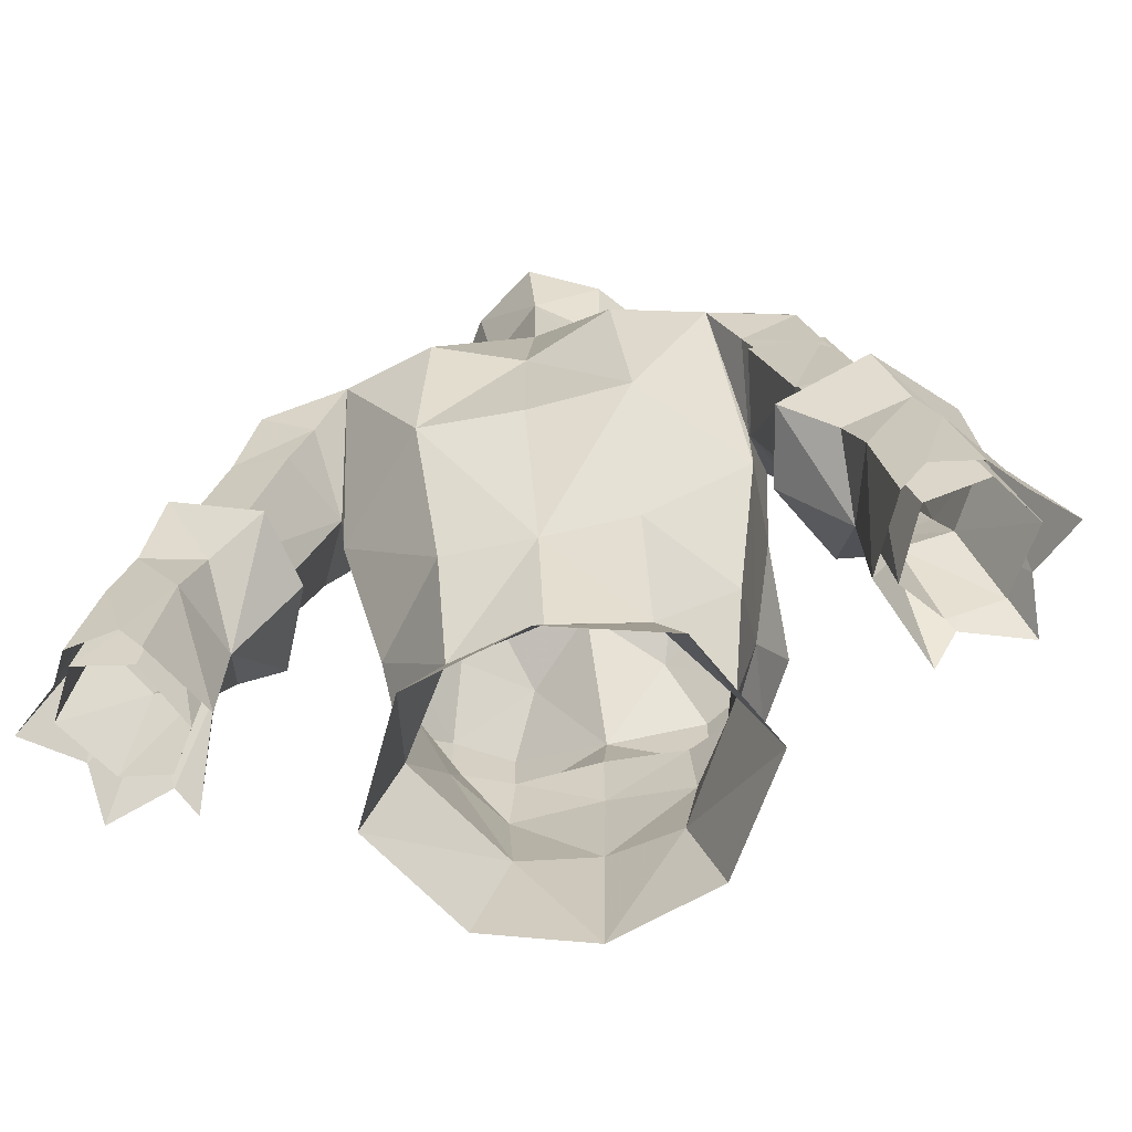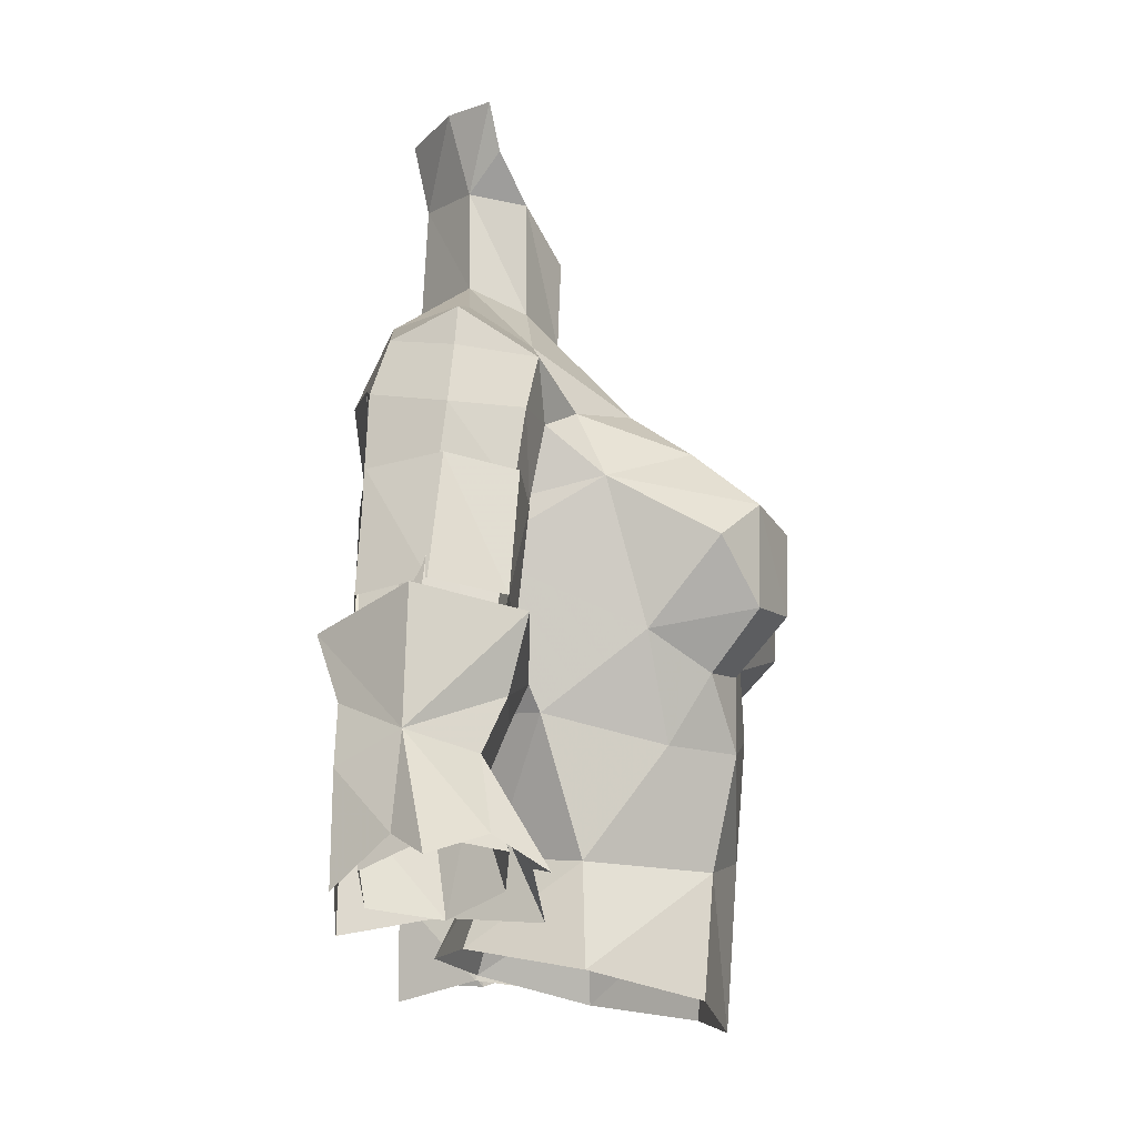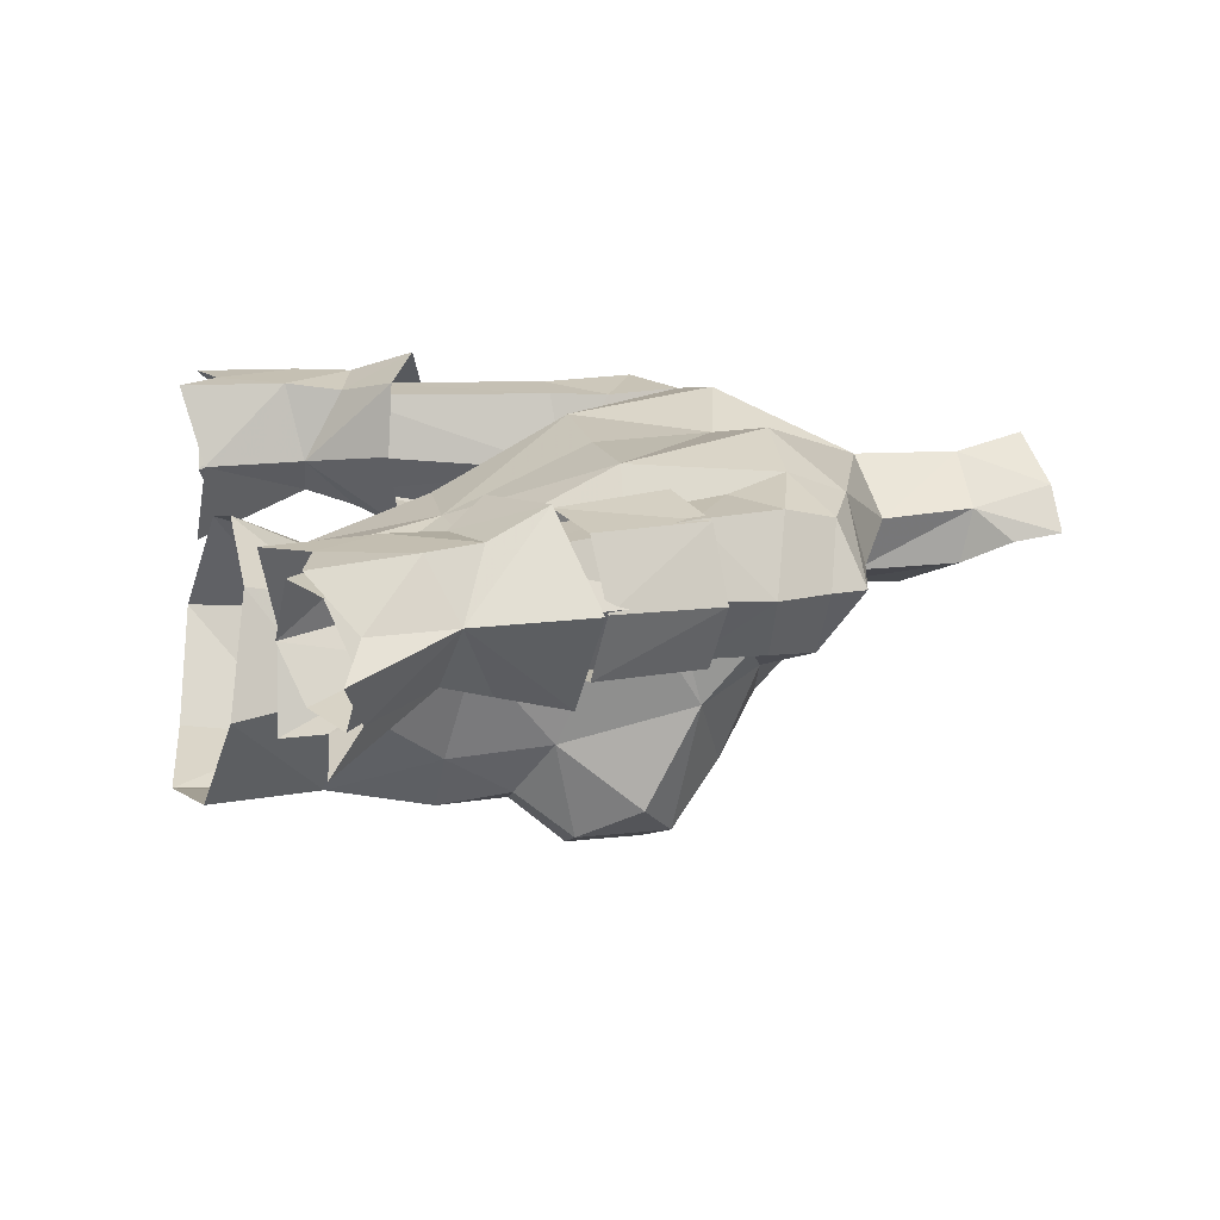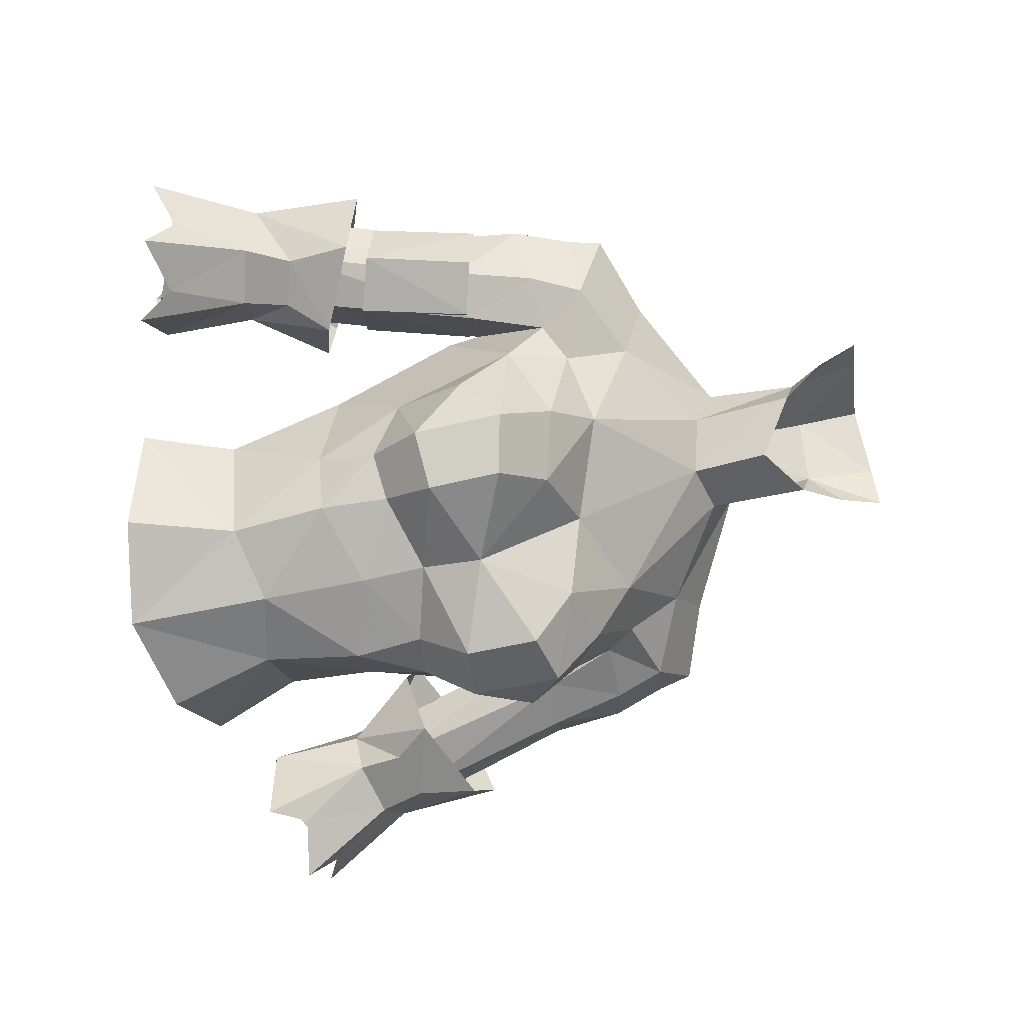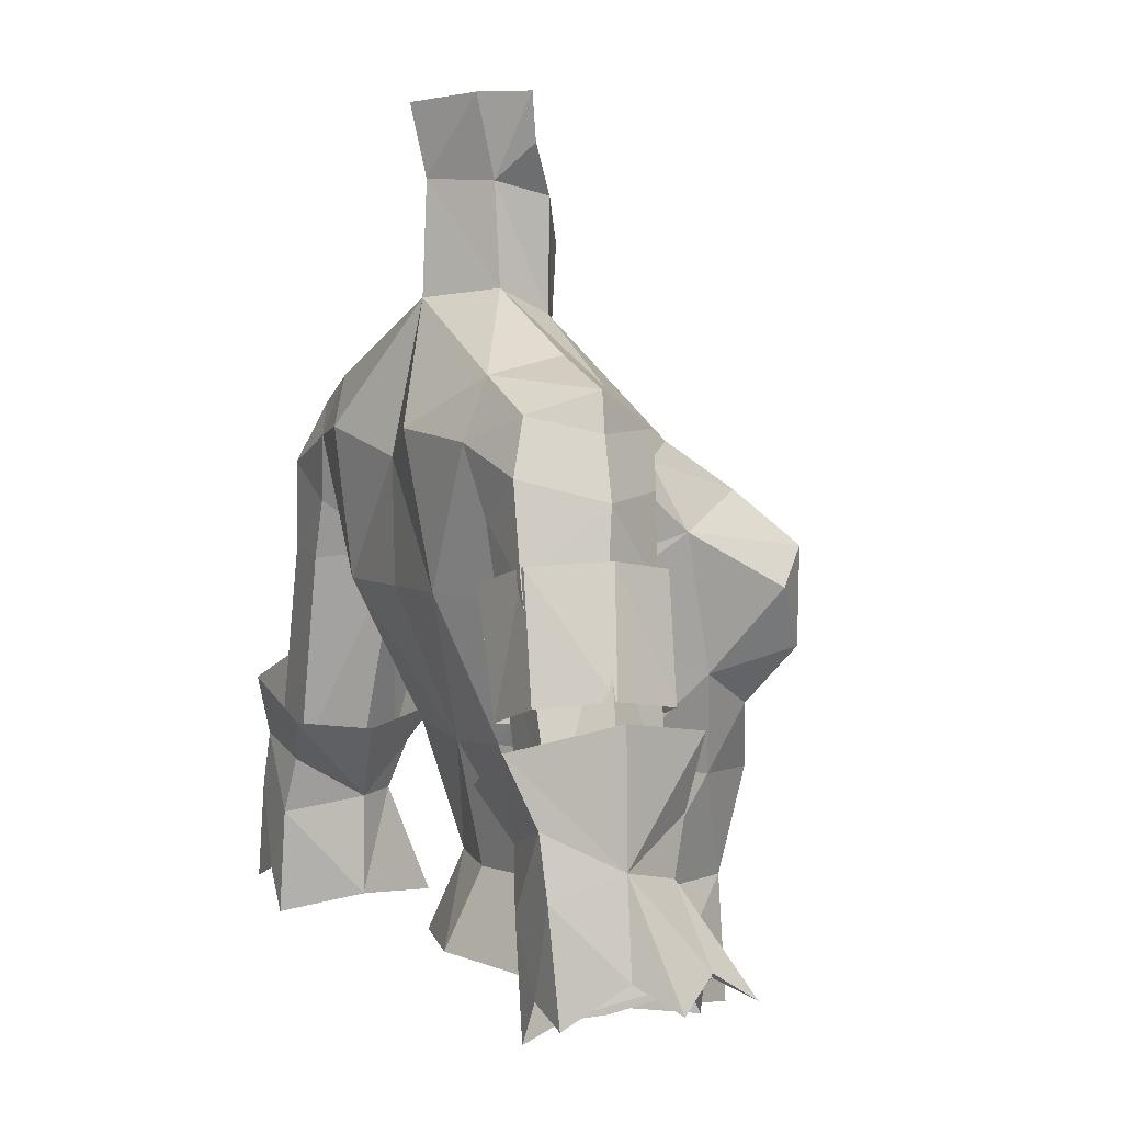
<metadata>
{"format":"obj","ext":"obj","renderer":"f3d","projection":"perspective","resolution":1024,"background":"white","views":[{"elev":-64.8,"azim":-167.2,"up":"+Z"},{"elev":-14.0,"azim":-88.9,"up":"+Z"},{"elev":17.7,"azim":-104.8,"up":"+Y"},{"elev":-75.4,"azim":-77.8,"up":"+Y"},{"elev":3.9,"azim":-115.0,"up":"+Z"}]}
</metadata>
<code>
g taoist_armour_female_33041
v -2.682 -7.408 66.56
v -4.263 -6.653 66.93
v -1.837 -6.047 67.87
v -4.548 -3.859 63.74
v -4.236 -6.613 64.31
v -3.577 -5.438 62.82
v -2.297 -6.083 62.96
v -3.577 -5.438 62.82
v -4.236 -6.613 64.31
v -2.664 -7.377 64.44
v -4.262 -1.022 71.05
v -5.176 0.5102 71.8
v -1.819 0.7202 73.52
v -1.484 -0.776 72.88
v -5.406 0.3487 65.46
v -4.557 -1.249 61.66
v -2.556 1.106 61.98
v -2.836 3.012 65.92
v -2.502 -0.06114 58.43
v -0.005174 0.4654 58.39
v -0.005173 1.165 61.78
v -4.641 -2.134 69.18
v -6.544 -1.248 70.03
v -1.582 0.7605 76.24
v 0.04814 1.959 76.36
v -0.005187 2.102 73.31
v -4.548 -3.859 63.74
v -0.005176 2.897 65.89
v -0.006555 2.961 69.23
v -2.822 -3.488 69.62
v -0.005169 -1.551 72.48
v -0.005176 -4.414 68.55
v -3.682 -5.005 68.39
v -0.005164 -6.131 58.6
v -2.142 -5.457 58.08
v -2.433 -6.07 60.98
v -0.005172 -6.383 61.73
v -4.018 -2.262 58.13
v -5.009 -2.336 55.44
v -3.372 0.6361 56.1
v -4.928 2.424 71.31
v -4.925 3.07 69.7
v -2.436 3.613 70.01
v -7.617 0.6504 70.96
v -5.176 0.5102 71.8
v -7.617 0.6504 70.96
v -5.424 0.7468 66.43
v -5.645 -1.376 68.59
v -5.307 -2.853 67.41
v -5.406 0.3487 65.46
v 0.1563 2.369 78.3
v -1.735 1.326 78.43
v -5.23 -5.662 65.93
v -5.009 -2.336 55.44
v -4.018 -2.262 58.13
v -3.054 -5.191 54.87
v -6.847 2.34 70.36
v -7.888 0.7139 69.92
v -7.239 2.768 68.89
v -5.734 2.814 67.85
v -6.544 -1.248 70.03
v -7.888 0.7139 69.92
v -5.645 -1.376 68.59
v -4.641 -2.134 69.18
v -0.005187 2.102 73.31
v -1.819 0.7202 73.52
v -0.005173 -6.795 65.41
v -0.005174 -5.836 54.33
v -0.005176 1.56 56.21
v -0.005173 -6.302 63.61
v -3.557 -4.356 61.02
v -1.606 -0.7632 75.9
v -5.424 0.7468 66.43
v -2.647 0.1897 78.42
v -4.263 -6.653 66.93
v -3.682 -5.005 68.39
v -3.557 -4.356 61.02
v -2.284 -0.07349 77.18
v -3.557 -4.356 61.02
v -6.847 2.34 70.36
v -6.544 -1.248 70.03
v 2.672 -7.408 66.56
v 1.826 -6.047 67.87
v 4.253 -6.653 66.93
v 4.537 -3.859 63.74
v 3.567 -5.438 62.82
v 4.226 -6.613 64.31
v 2.287 -6.083 62.96
v 2.654 -7.377 64.44
v 4.252 -1.022 71.05
v 1.474 -0.7759 72.88
v 1.809 0.7202 73.52
v 5.166 0.5102 71.8
v 5.297 -2.853 67.41
v 3.671 -5.005 68.39
v 4.631 -2.134 69.4
v 5.395 0.3487 65.46
v 2.826 3.012 65.92
v 2.546 1.106 61.98
v 4.546 -1.249 61.66
v 2.492 -0.06115 58.43
v 6.645 -1.096 70.02
v 1.517 -0.9197 75.85
v -0.005187 2.102 73.31
v 1.613 0.6805 76.22
v 2.811 -3.488 69.62
v 2.422 -6.07 60.98
v 2.132 -5.457 58.08
v 4.007 -2.263 58.13
v 3.361 0.6361 56.1
v 4.998 -2.336 55.44
v 7.607 0.6504 70.96
v 5.424 0.7188 66.43
v 5.41 -1.47 68.51
v 0.04814 1.959 76.36
v 1.937 1.142 78.37
v 0.1563 2.369 78.3
v 5.219 -5.662 65.93
v 3.044 -5.191 54.87
v 6.655 2.323 70.56
v 7.878 0.7139 69.92
v 7.607 0.6504 70.96
v 7.827 -0.6952 66.27
v 8.485 0.8242 68.33
v 8.76 1.07 66.14
v 6.343 -1.029 66.46
v 7.211 -0.9742 68.54
v 4.915 3.07 69.7
v 5.724 2.814 67.86
v 7.22 3.017 68.9
v 5.424 0.7188 66.43
v 6.287 2.813 66.24
v 5.724 2.814 67.86
v 6.645 -1.096 70.02
v 5.166 0.5102 71.8
v 4.917 2.424 71.31
v 7.607 0.6504 70.96
v 7.878 0.7139 69.92
v 7.22 3.017 68.9
v 6.645 -1.096 70.02
v 5.41 -1.47 68.51
v 5.424 0.7188 66.43
v 4.917 2.424 71.31
v 1.809 0.7202 73.52
v 2.443 3.635 69.97
v 7.8 2.759 60.38
v 7.649 1.158 59.23
v 9.373 2.764 60.94
v 7.787 2.827 66.42
v 10.72 1.57 60.12
v 9.764 0.08489 59.74
v 8.371 0.1452 59.31
v 7.972 -0.1718 60.74
v 9.397 -0.1828 61.13
v 8.273 2.935 58.84
v 9.845 2.928 59.4
v 7.649 1.158 59.23
v 3.546 -4.356 61.02
v -0.1028 -1.641 74.77
v 2.731 -0.0797 78.34
v 2.303 -0.3033 77.1
v 11.64 0.8761 57.61
v 10.55 -0.7626 57.45
v 9.764 0.08489 59.74
v 10.72 1.57 60.12
v 8.371 0.1452 59.31
v 9.059 -0.6325 56.78
v 8.162 0.7298 56.23
v 7.649 1.158 59.23
v 8.273 2.935 58.84
v 8.989 2.481 56.41
v 10.67 2.501 57.01
v 9.845 2.928 59.4
v 8.162 0.7298 56.23
v 7.649 1.158 59.23
v 7.521 0.9375 59.22
v 7.957 -0.5844 60.71
v 8.234 -0.09206 59.32
v 11.4 1.755 57.72
v 10.84 1.574 60.12
v 9.956 3.146 59.4
v 10.54 3.125 56.57
v 9.376 -0.6134 61.14
v 9.46 -1.151 63.03
v 10.61 1.49 63.47
v 7.651 2.952 60.4
v 9.435 3.128 60.95
v 8.731 3.72 62.68
v 6.269 3.389 61.61
v 5.825 1.336 61.39
v 7.521 0.9375 59.22
v 9.898 -0.1038 59.74
v 8.605 -1.504 56.13
v 7.613 0.9265 56.36
v 11.24 -0.3842 57.74
v 11.07 -1.69 56.92
v 9.288 -1.242 57.25
v 8.133 3.138 58.82
v 9.275 3.162 57
v 7.613 0.9265 56.36
v 8.565 3.149 55.84
v 12.48 0.9853 57.13
v 6.655 2.323 70.56
v -7.837 -0.6952 66.27
v -8.77 1.07 66.14
v -8.496 0.8242 68.33
v -7.222 -0.9742 68.54
v -6.353 -1.029 66.46
v -5.424 0.7468 66.43
v -5.734 2.814 67.85
v -6.298 2.813 66.24
v -8.496 0.8242 68.33
v -7.239 2.768 68.89
v -7.888 0.7139 69.92
v -6.544 -1.248 70.03
v -7.888 0.7139 69.92
v -5.645 -1.376 68.59
v -5.424 0.7468 66.43
v -7.813 2.763 60.38
v -7.66 1.158 59.23
v -9.386 2.767 60.93
v -7.797 2.827 66.42
v -10.74 1.572 60.12
v -9.78 0.08072 59.72
v -9.407 -0.1828 61.13
v -7.982 -0.1718 60.74
v -8.386 0.1433 59.29
v -9.855 2.928 59.4
v -8.283 2.935 58.84
v -7.66 1.158 59.23
v -7.239 2.768 68.89
v -11.65 0.8607 57.62
v -10.7 2.495 57.01
v -9.855 2.928 59.4
v -10.74 1.572 60.12
v -8.176 0.7444 56.23
v -9.062 -0.6261 56.77
v -8.386 0.1433 59.29
v -7.66 1.158 59.23
v -8.283 2.935 58.84
v -9.017 2.489 56.41
v -9.78 0.08072 59.72
v -10.55 -0.7694 57.45
v -8.386 0.1433 59.29
v -9.062 -0.6261 56.77
v -7.532 0.9382 59.22
v -7.967 -0.6424 60.7
v -6.954 -1.051 61.87
v -5.835 1.336 61.39
v -11.42 1.741 57.72
v -10.57 3.12 56.58
v -9.966 3.146 59.4
v -10.85 1.575 60.12
v -9.337 -0.6723 61.11
v -9.917 -0.1059 59.71
v -7.662 2.953 60.39
v -6.28 3.389 61.61
v -8.741 3.72 62.68
v -9.446 3.129 60.95
v -7.532 0.9382 59.22
v -5.835 1.336 61.39
v -8.253 -0.09671 59.29
v -7.629 0.9451 56.36
v -8.602 -1.493 56.12
v -11.07 -1.7 56.92
v -11.25 -0.3969 57.74
v -9.286 -1.238 57.24
v -8.143 3.138 58.82
v -10.62 1.49 63.47
v -9.307 3.166 57.01
v -7.629 0.9451 56.36
v -8.597 3.162 55.85
v -12.49 0.9645 57.13
v -6.823 3.089 63.13
v -6.387 0.9857 62.87
v -5.481 0.8055 66.13
v -5.869 3.092 66.37
v -7.823 2.773 66.87
v -8.552 2.902 63.64
v -8.932 -0.6617 63.54
v -9.526 1.168 63.83
v -8.769 0.884 67.01
v -8.114 -0.8698 66.73
v -5.481 0.8055 66.13
v -6.387 0.9857 62.87
v -7.303 -0.741 63.05
v -6.521 -1.039 66.3
v 6.655 2.323 70.56
v -6.847 2.34 70.36
v 6.655 2.323 70.56
v -5.307 -2.853 67.41
v 6.943 -1.051 61.87
v 5.825 1.336 61.39
v -9.471 -1.151 63.03
f 2 1 3
f 5 4 6
f 8 7 9
f 10 9 7
f 12 11 13
f 14 13 11
f 16 15 17
f 18 17 15
f 20 19 21
f 17 21 19
f 23 22 11
f 13 14 24
f 13 25 26
f 15 16 27
f 29 28 18
f 11 30 14
f 14 30 31
f 32 31 30
f 33 2 3
f 35 34 36
f 37 36 34
f 39 38 40
f 19 40 38
f 42 41 43
f 11 12 44
f 46 45 41
f 48 47 49
f 50 49 47
f 51 25 52
f 24 52 25
f 3 30 33
f 53 49 4
f 55 54 35
f 56 35 54
f 44 57 58
f 60 59 42
f 62 61 44
f 63 49 64
f 65 41 66
f 45 66 41
f 65 29 43
f 32 3 67
f 56 68 35
f 34 35 68
f 20 69 19
f 40 19 69
f 9 10 2
f 1 2 10
f 1 10 67
f 7 70 10
f 67 10 70
f 36 37 7
f 70 7 37
f 17 19 16
f 38 16 19
f 16 71 27
f 7 8 36
f 43 18 42
f 14 31 72
f 71 16 38
f 60 42 73
f 18 15 42
f 42 15 73
f 52 24 74
f 4 5 53
f 49 75 76
f 77 55 35
f 74 24 78
f 29 18 43
f 6 4 79
f 72 78 24
f 5 75 53
f 36 77 35
f 36 8 77
f 67 3 1
f 23 11 44
f 41 42 80
f 63 64 81
f 17 18 21
f 28 21 18
f 83 82 84
f 86 85 87
f 89 88 87
f 86 87 88
f 91 90 92
f 93 92 90
f 95 94 96
f 98 97 99
f 100 99 97
f 99 101 21
f 20 21 101
f 90 96 102
f 92 103 91
f 92 104 105
f 97 94 100
f 85 100 94
f 98 28 29
f 90 106 96
f 32 106 31
f 91 31 106
f 95 83 84
f 37 34 107
f 108 107 34
f 101 109 110
f 111 110 109
f 112 93 90
f 97 113 94
f 114 94 113
f 105 115 116
f 117 116 115
f 95 106 83
f 85 94 118
f 119 111 108
f 109 108 111
f 121 120 122
f 124 123 125
f 126 123 127
f 129 128 130
f 132 131 133
f 122 134 121
f 136 135 137
f 138 124 139
f 138 140 127
f 126 127 141
f 141 127 140
f 96 94 114
f 142 126 141
f 135 143 144
f 65 144 143
f 143 145 65
f 67 83 32
f 34 68 108
f 119 108 68
f 110 69 101
f 20 101 69
f 82 89 84
f 87 84 89
f 67 89 82
f 67 70 89
f 88 89 70
f 70 37 88
f 107 88 37
f 132 146 131
f 147 131 146
f 149 148 132
f 146 132 148
f 149 125 148
f 150 148 125
f 152 151 153
f 154 153 151
f 146 148 155
f 156 155 148
f 123 154 125
f 150 125 154
f 123 126 154
f 153 154 126
f 157 153 142
f 126 142 153
f 109 101 100
f 99 100 101
f 85 158 100
f 107 86 88
f 91 159 31
f 109 100 158
f 113 128 129
f 128 97 98
f 113 97 128
f 160 105 116
f 118 87 85
f 94 84 118
f 108 109 158
f 161 105 160
f 132 133 149
f 158 85 86
f 150 154 151
f 146 155 147
f 156 148 150
f 157 152 153
f 105 161 103
f 118 84 87
f 108 158 107
f 158 86 107
f 149 133 139
f 82 83 67
f 112 90 102
f 102 96 114
f 28 98 21
f 99 21 98
f 123 124 127
f 139 124 149
f 149 124 125
f 163 162 164
f 165 164 162
f 167 166 168
f 169 168 166
f 164 166 163
f 167 163 166
f 171 170 172
f 173 172 170
f 171 174 170
f 175 170 174
f 177 176 178
f 180 179 181
f 182 181 179
f 183 180 184
f 185 184 180
f 187 186 188
f 189 188 186
f 190 189 191
f 186 191 189
f 183 177 192
f 178 192 177
f 193 178 194
f 176 194 178
f 180 192 195
f 196 195 192
f 192 178 197
f 193 197 178
f 181 198 187
f 186 187 198
f 185 180 188
f 187 188 180
f 198 181 199
f 182 199 181
f 201 200 198
f 191 198 200
f 202 179 180
f 187 180 181
f 202 180 195
f 196 192 197
f 198 191 186
f 201 198 199
f 30 3 32
f 106 32 83
f 49 76 64
f 203 130 128
f 80 42 59
f 205 204 206
f 207 204 208
f 210 209 211
f 213 212 214
f 207 215 216
f 217 207 208
f 215 207 217
f 217 208 218
f 220 219 209
f 211 209 219
f 219 221 211
f 222 211 221
f 223 205 221
f 222 221 205
f 225 224 226
f 227 226 224
f 228 221 229
f 219 229 221
f 223 225 205
f 204 205 225
f 226 208 225
f 204 225 208
f 208 226 218
f 230 218 226
f 222 210 211
f 224 225 223
f 220 229 219
f 223 221 228
f 226 227 230
f 231 210 222
f 207 206 204
f 222 206 231
f 205 206 222
f 233 232 234
f 235 234 232
f 237 236 238
f 238 236 239
f 239 236 240
f 240 236 241
f 243 242 232
f 235 232 242
f 245 244 243
f 242 243 244
f 234 240 233
f 241 233 240
f 247 246 248
f 249 248 246
f 251 250 252
f 253 252 250
f 254 253 255
f 257 256 258
f 259 258 256
f 256 257 260
f 261 260 257
f 254 255 247
f 262 247 255
f 246 262 263
f 264 263 262
f 265 255 266
f 253 266 255
f 264 262 267
f 255 267 262
f 256 268 259
f 252 259 268
f 259 253 258
f 269 258 253
f 251 252 270
f 268 270 252
f 260 271 268
f 272 268 271
f 253 250 273
f 252 253 259
f 266 253 273
f 267 255 265
f 256 260 268
f 270 268 272
f 30 22 33
f 106 95 96
f 29 65 145
f 41 65 43
f 275 274 276
f 277 276 274
f 279 278 274
f 277 274 278
f 281 280 282
f 283 282 280
f 285 284 286
f 287 286 284
f 282 278 281
f 279 281 278
f 283 280 287
f 286 287 280
f 145 143 128
f 128 98 145
f 145 98 29
f 288 128 143
f 103 159 91
f 105 103 92
f 115 105 104
f 24 25 13
f 72 24 14
f 159 72 31
f 91 106 90
f 22 30 11
f 80 46 41
f 203 136 137
f 289 213 214
f 206 207 216
f 290 138 139
f 124 138 127
f 291 15 27
f 95 84 94
f 53 75 49
f 172 173 162
f 165 162 173
f 184 292 183
f 177 183 292
f 293 176 292
f 177 292 176
f 192 180 183
f 294 254 248
f 247 248 254
f 269 253 294
f 254 294 253
f 262 246 247

</code>
